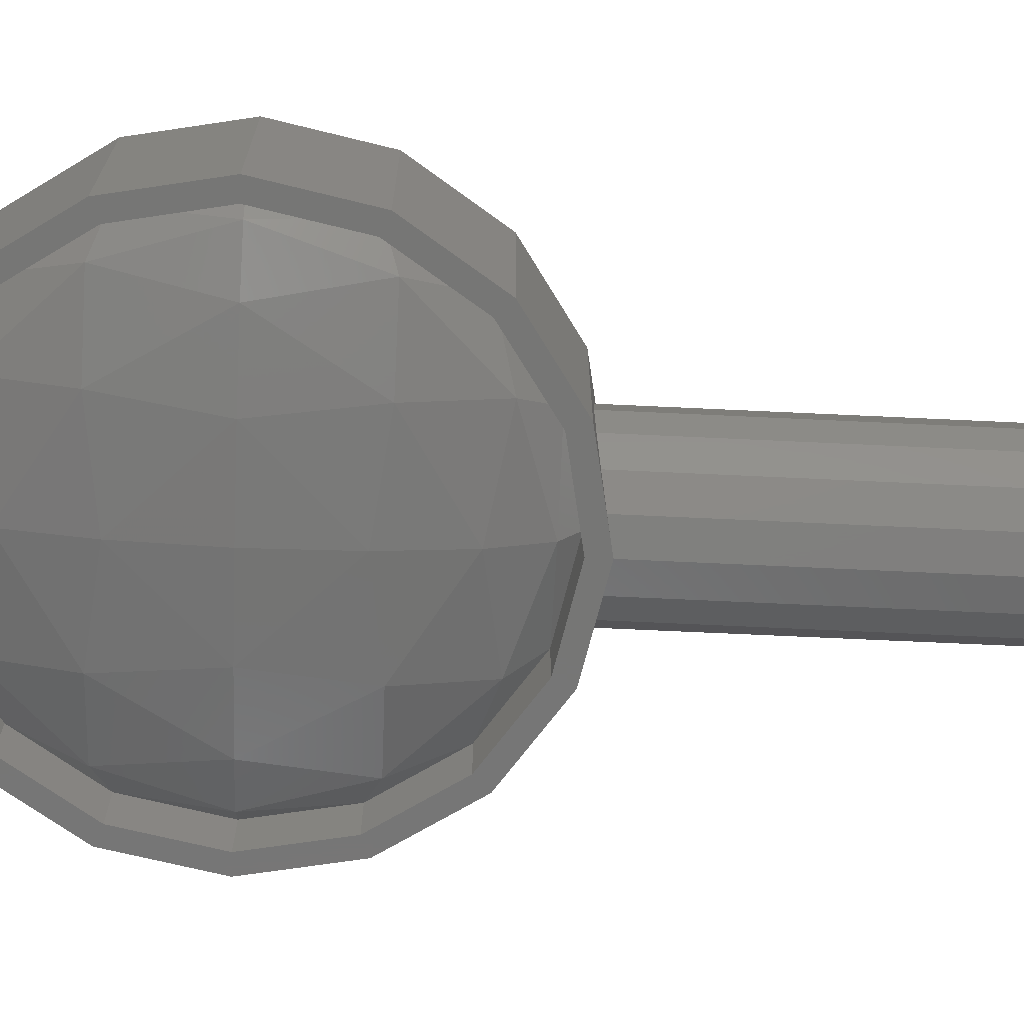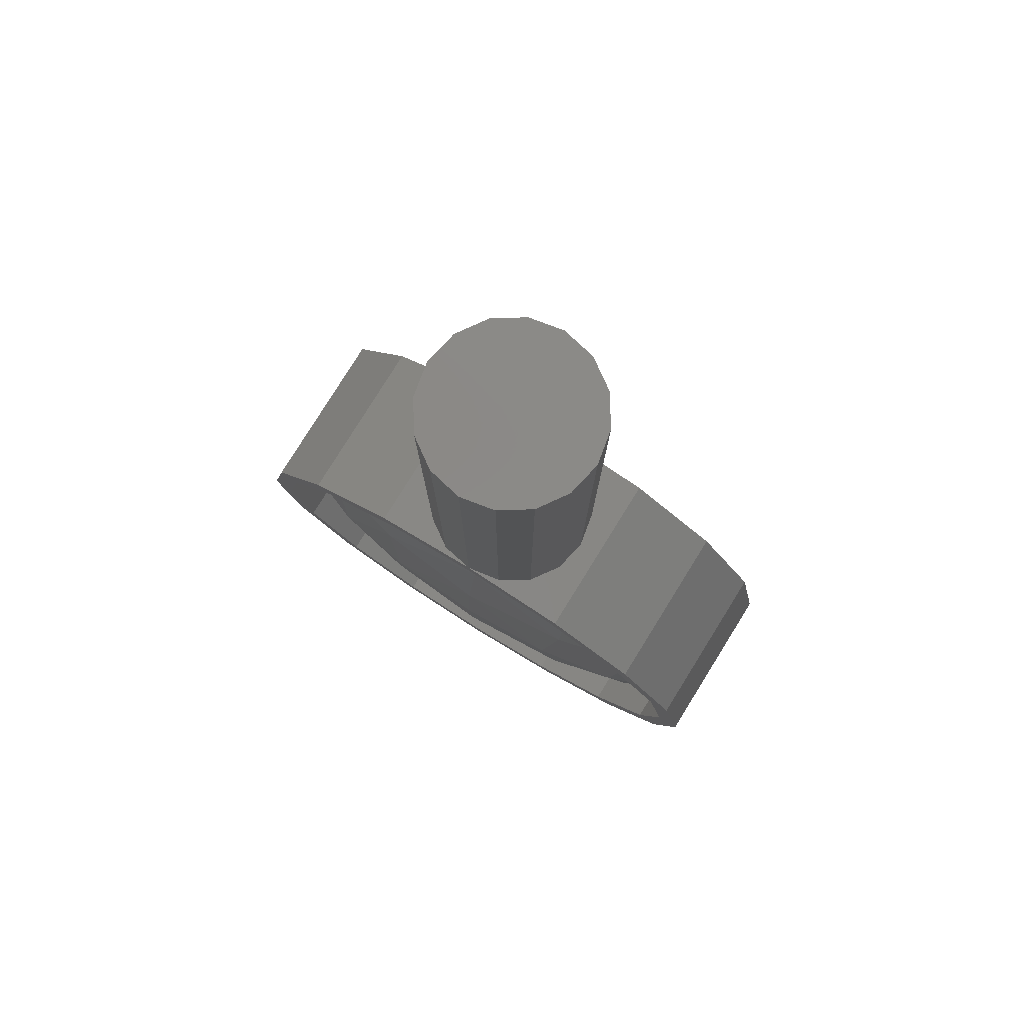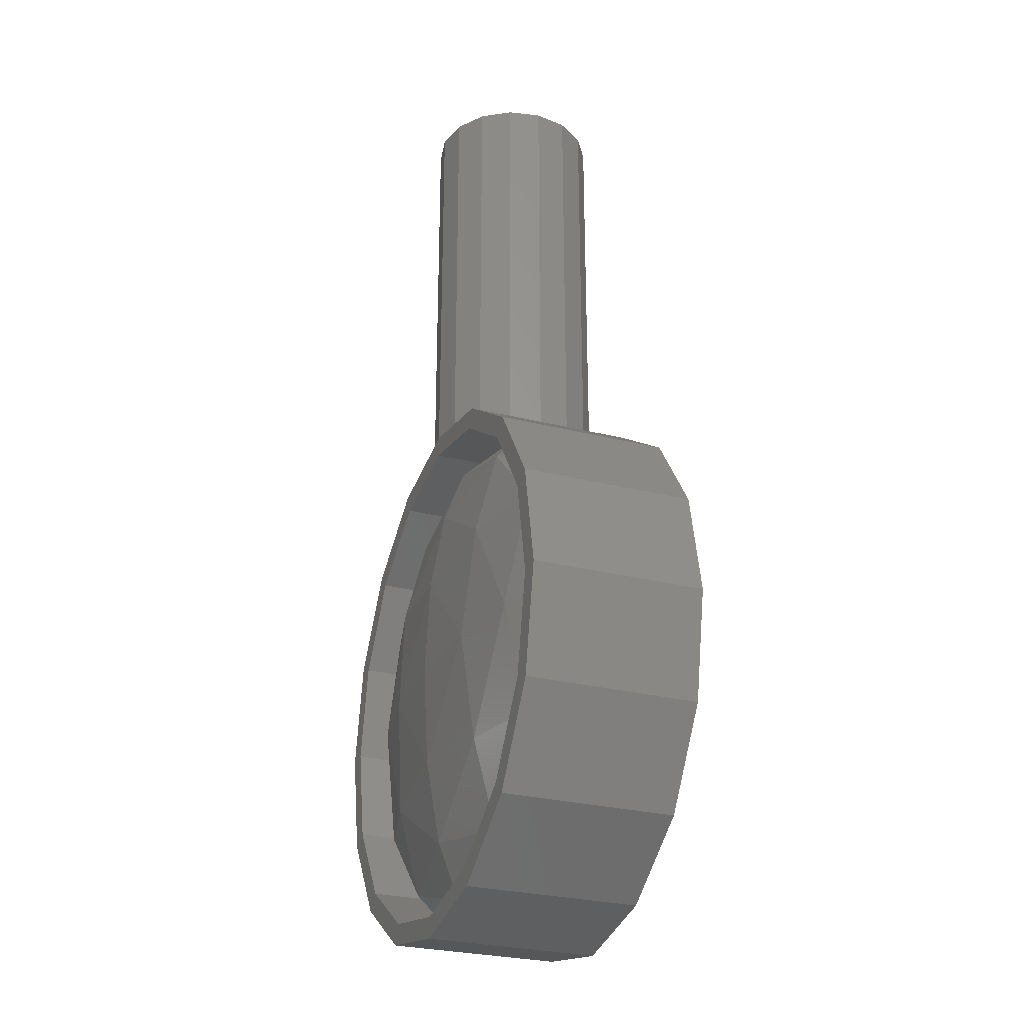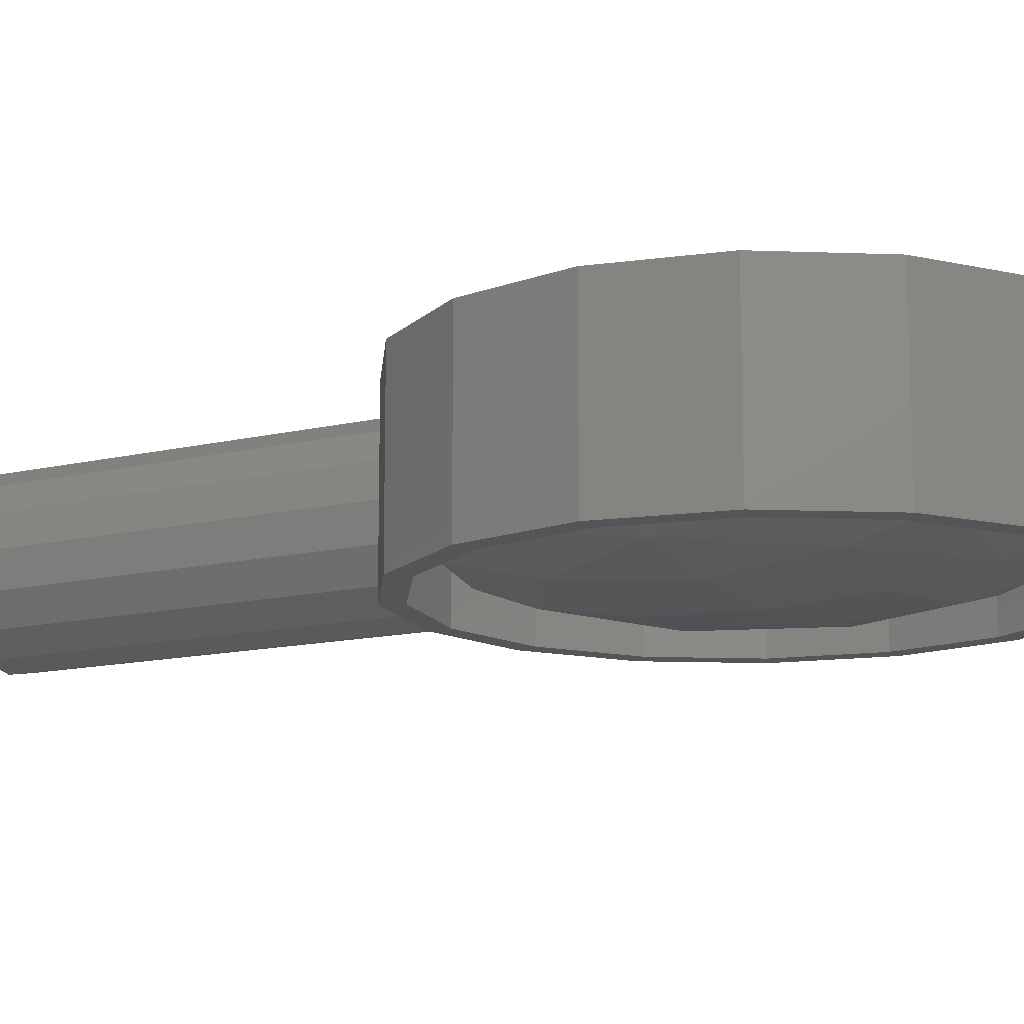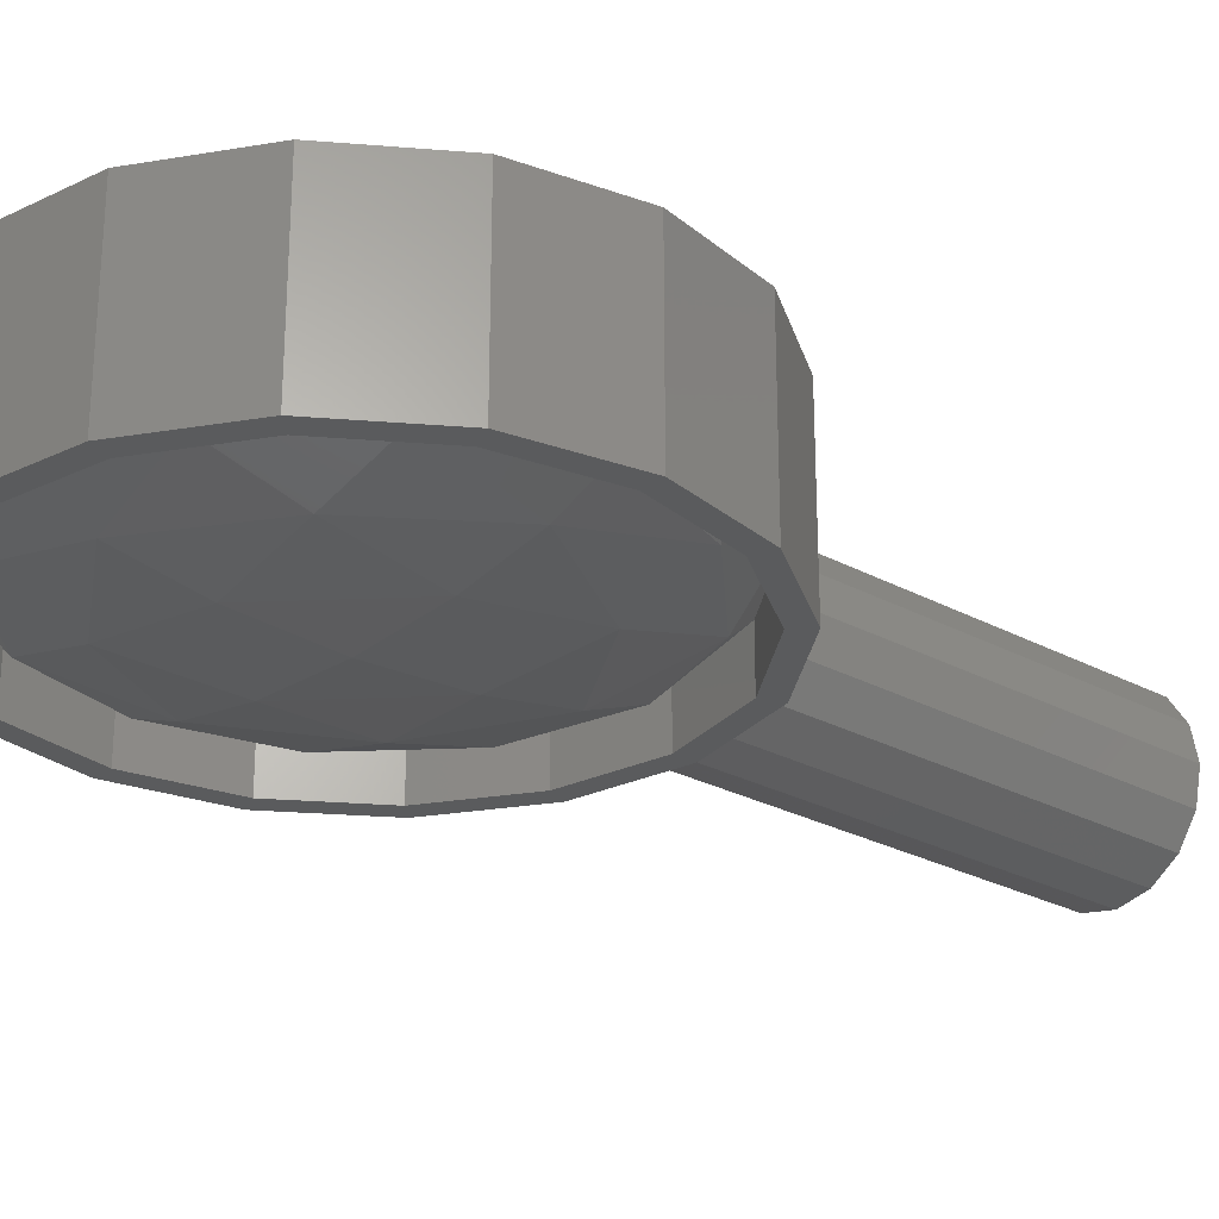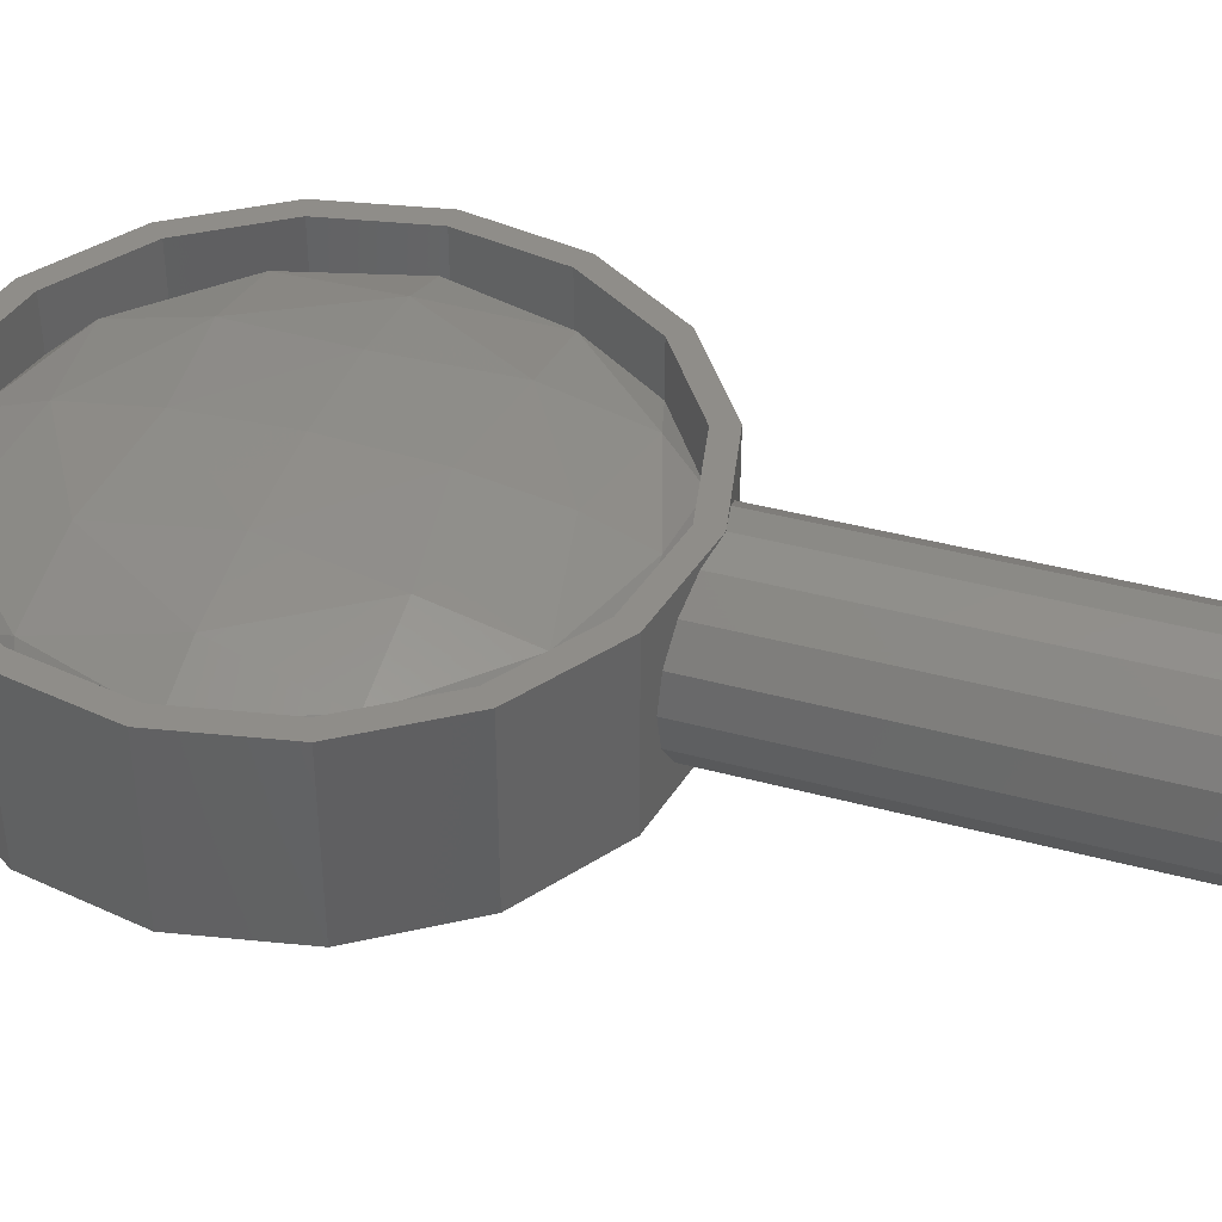
<metadata>
{"format":"stl","ext":"stl","renderer":"f3d","projection":"perspective","resolution":1024,"background":"white","views":[{"elev":-68.6,"azim":87.3,"up":"+Z"},{"elev":79.9,"azim":-148.1,"up":"+Y"},{"elev":-27.9,"azim":-111.0,"up":"+Y"},{"elev":-13.1,"azim":-61.0,"up":"+Z"},{"elev":-25.7,"azim":48.8,"up":"+Z"},{"elev":41.0,"azim":108.2,"up":"+Z"}]}
</metadata>
<code>
# stl→obj: 183 verts, 336 faces
v 0.16 0.4 0
v 0.1478 0.4 -0.06123
v 0 0.4 0
v 0.1131 0.4 -0.1131
v 0.06123 0.4 -0.1478
v 0 0.4 -0.16
v -0.06123 0.4 -0.1478
v -0.1131 0.4 -0.1131
v -0.1478 0.4 -0.06123
v -0.16 0.4 -0
v -0.1478 0.4 0.06123
v -0.1131 0.4 0.1131
v -0.06123 0.4 0.1478
v -0 0.4 0.16
v 0.06123 0.4 0.1478
v 0.1131 0.4 0.1131
v 0.1478 0.4 0.06123
v 0.16 -0.4 0
v 0.1478 -0.4 0.06123
v 0.1131 -0.4 0.1131
v 0.06123 -0.4 0.1478
v -0 -0.4 0.16
v -0.06123 -0.4 0.1478
v -0.1131 -0.4 0.1131
v -0.1478 -0.4 0.06123
v -0.16 -0.4 -0
v -0.1478 -0.4 -0.06123
v -0.1131 -0.4 -0.1131
v -0.06123 -0.4 -0.1478
v 0 -0.4 -0.16
v 0.06123 -0.4 -0.1478
v 0.1131 -0.4 -0.1131
v 0.1478 -0.4 -0.06123
v 0.52 -0.88 -0.16
v 0.52 -0.88 0.16
v 0.4804 -1.079 0.16
v 0.4804 -1.079 -0.16
v 0.3677 -1.248 0.16
v 0.3677 -1.248 -0.16
v 0.199 -1.36 0.16
v 0.199 -1.36 -0.16
v -0 -1.4 0.16
v -0 -1.4 -0.16
v -0.199 -1.36 0.16
v -0.199 -1.36 -0.16
v -0.3677 -1.248 0.16
v -0.3677 -1.248 -0.16
v -0.4804 -1.079 0.16
v -0.4804 -1.079 -0.16
v -0.52 -0.88 0.16
v -0.52 -0.88 -0.16
v -0.4804 -0.681 0.16
v -0.4804 -0.681 -0.16
v -0.3677 -0.5123 0.16
v -0.3677 -0.5123 -0.16
v -0.199 -0.3996 0.16
v -0.199 -0.3996 -0.16
v 0 -0.36 0.16
v 0 -0.36 -0.16
v 0.199 -0.3996 0.16
v 0.199 -0.3996 -0.16
v 0.3677 -0.5123 0.16
v 0.3677 -0.5123 -0.16
v 0.4804 -0.681 0.16
v 0.4804 -0.681 -0.16
v 0.48 -0.88 -0.16
v 0.48 -0.88 0.16
v 0.4435 -0.6963 0.16
v 0.4435 -0.6963 -0.16
v 0.3394 -0.5406 0.16
v 0.3394 -0.5406 -0.16
v 0.1837 -0.4365 0.16
v 0.1837 -0.4365 -0.16
v 0 -0.4 0.16
v -0.1837 -0.4365 0.16
v -0.1837 -0.4365 -0.16
v -0.3394 -0.5406 0.16
v -0.3394 -0.5406 -0.16
v -0.4435 -0.6963 0.16
v -0.4435 -0.6963 -0.16
v -0.48 -0.88 0.16
v -0.48 -0.88 -0.16
v -0.4435 -1.064 0.16
v -0.4435 -1.064 -0.16
v -0.3394 -1.219 0.16
v -0.3394 -1.219 -0.16
v -0.1837 -1.323 0.16
v -0.1837 -1.323 -0.16
v -0 -1.36 0.16
v -0 -1.36 -0.16
v 0.1837 -1.323 0.16
v 0.1837 -1.323 -0.16
v 0.3394 -1.219 0.16
v 0.3394 -1.219 -0.16
v 0.4435 -1.064 0.16
v 0.4435 -1.064 -0.16
v -0 -0.36 0.16
v 0 -1.4 0.16
v 0 -1.36 0.16
v -0.4435 -0.6963 0.06
v -0.3761 -0.6691 0.1127
v -0.3394 -0.5406 0.06
v -0.4435 -0.88 0.1059
v -0.2109 -0.5039 0.1127
v -0.48 -0.88 0.06
v -0.4435 -0.6963 -0.06
v -0.1837 -0.4365 0.06
v -0.3394 -0.88 0.1449
v -0.48 -0.88 -0.06
v -0.2109 -0.6691 0.154
v -0.3394 -0.5406 -0.06
v -0.4435 -1.064 0.06
v 0 -0.4365 0.1059
v -0.3761 -1.091 0.1127
v -0.1837 -0.4365 -0.06
v -0.3761 -0.6691 -0.1127
v 0 -0.5406 0.1449
v -0.4435 -1.064 -0.06
v -0.4435 -0.88 -0.1059
v -0 -0.4 0.06
v -0.1837 -0.88 0.1709
v 0 -0.4 0.06
v -0.2109 -0.5039 -0.1127
v -0.2109 -1.091 0.154
v -0.3394 -1.219 0.06
v 0 -0.6963 0.1709
v -0 -0.4 -0.06
v -0.3394 -0.88 -0.1449
v 0 -0.4365 -0.1059
v 0.1837 -0.4365 0.06
v -0.2109 -0.6691 -0.154
v -0.3394 -1.219 -0.06
v -0.3761 -1.091 -0.1127
v 0.2109 -0.5039 0.1127
v 0 -0.4 -0.06
v -0.2109 -1.256 0.1127
v 0 -0.88 0.18
v 0.2109 -0.6691 0.154
v 0 -1.064 0.1709
v 0 -0.5406 -0.1449
v 0.1837 -0.4365 -0.06
v -0.1837 -1.323 0.06
v 0.1837 -0.88 0.1709
v -0.1837 -0.88 -0.1709
v 0 -1.219 0.1449
v -0.2109 -1.091 -0.154
v -0.1837 -1.323 -0.06
v 0.3394 -0.5406 0.06
v -0.2109 -1.256 -0.1127
v 0.2109 -0.5039 -0.1127
v 0 -0.6963 -0.1709
v 0.3761 -0.6691 0.1127
v 0 -1.323 0.1059
v 0.3394 -0.88 0.1449
v 0.2109 -1.091 0.154
v 0.3394 -0.5406 -0.06
v 0 -1.36 0.06
v 0.2109 -0.6691 -0.154
v 0 -0.88 -0.18
v 0 -1.36 -0.06
v 0 -1.064 -0.1709
v 0.4435 -0.6963 0.06
v 0.2109 -1.256 0.1127
v 0 -1.219 -0.1449
v 0 -1.323 -0.1059
v 0.3761 -0.6691 -0.1127
v 0.1837 -1.323 0.06
v 0.4435 -0.88 0.1059
v 0.1837 -0.88 -0.1709
v 0.3761 -1.091 0.1127
v 0.4435 -0.6963 -0.06
v 0.1837 -1.323 -0.06
v 0.48 -0.88 0.06
v 0.3394 -1.219 0.06
v 0.3394 -0.88 -0.1449
v 0.4435 -1.064 0.06
v 0.2109 -1.091 -0.154
v 0.2109 -1.256 -0.1127
v 0.4435 -0.88 -0.1059
v 0.48 -0.88 -0.06
v 0.3394 -1.219 -0.06
v 0.4435 -1.064 -0.06
v 0.3761 -1.091 -0.1127
f 1 2 3
f 2 4 3
f 4 5 3
f 5 6 3
f 6 7 3
f 7 8 3
f 8 9 3
f 9 10 3
f 10 11 3
f 11 12 3
f 12 13 3
f 13 14 3
f 14 15 3
f 15 16 3
f 16 17 3
f 17 1 3
f 18 1 17
f 18 17 19
f 19 17 16
f 19 16 20
f 20 16 15
f 20 15 21
f 21 15 14
f 21 14 22
f 22 14 13
f 22 13 23
f 23 13 12
f 23 12 24
f 24 12 11
f 24 11 25
f 25 11 10
f 25 10 26
f 26 10 9
f 26 9 27
f 27 9 8
f 27 8 28
f 28 8 7
f 28 7 29
f 29 7 6
f 29 6 30
f 30 6 5
f 30 5 31
f 31 5 4
f 31 4 32
f 32 4 2
f 32 2 33
f 33 2 1
f 33 1 18
f 34 35 36
f 34 36 37
f 37 36 38
f 37 38 39
f 39 38 40
f 39 40 41
f 41 40 42
f 41 42 43
f 43 42 44
f 43 44 45
f 45 44 46
f 45 46 47
f 47 46 48
f 47 48 49
f 49 48 50
f 49 50 51
f 51 50 52
f 51 52 53
f 53 52 54
f 53 54 55
f 55 54 56
f 55 56 57
f 57 56 58
f 57 58 59
f 59 58 60
f 59 60 61
f 61 60 62
f 61 62 63
f 63 62 64
f 63 64 65
f 65 64 35
f 65 35 34
f 66 67 68
f 66 68 69
f 69 68 70
f 69 70 71
f 71 70 72
f 71 72 73
f 73 72 74
f 73 74 30
f 30 74 75
f 30 75 76
f 76 75 77
f 76 77 78
f 78 77 79
f 78 79 80
f 80 79 81
f 80 81 82
f 82 81 83
f 82 83 84
f 84 83 85
f 84 85 86
f 86 85 87
f 86 87 88
f 88 87 89
f 88 89 90
f 90 89 91
f 90 91 92
f 92 91 93
f 92 93 94
f 94 93 95
f 94 95 96
f 96 95 67
f 96 67 66
f 82 51 53
f 82 53 80
f 80 53 55
f 80 55 78
f 78 55 57
f 78 57 76
f 76 57 59
f 76 59 30
f 30 59 61
f 30 61 73
f 73 61 63
f 73 63 71
f 71 63 65
f 71 65 69
f 69 65 34
f 69 34 66
f 66 34 37
f 66 37 96
f 96 37 39
f 96 39 94
f 94 39 41
f 94 41 92
f 92 41 43
f 92 43 90
f 90 43 45
f 90 45 88
f 88 45 47
f 88 47 86
f 86 47 49
f 86 49 84
f 84 49 51
f 84 51 82
f 67 35 64
f 67 64 68
f 68 64 62
f 68 62 70
f 70 62 60
f 70 60 72
f 72 60 97
f 72 97 22
f 22 97 56
f 22 56 75
f 75 56 54
f 75 54 77
f 77 54 52
f 77 52 79
f 79 52 50
f 79 50 81
f 81 50 48
f 81 48 83
f 83 48 46
f 83 46 85
f 85 46 44
f 85 44 87
f 87 44 98
f 87 98 99
f 99 98 40
f 99 40 91
f 91 40 38
f 91 38 93
f 93 38 36
f 93 36 95
f 95 36 35
f 95 35 67
f 100 101 102
f 103 101 100
f 101 104 102
f 105 103 100
f 102 106 100
f 102 104 107
f 103 108 101
f 100 109 105
f 101 110 104
f 107 111 102
f 102 111 106
f 100 106 109
f 112 103 105
f 108 110 101
f 104 113 107
f 114 108 103
f 107 115 111
f 111 116 106
f 112 114 103
f 110 117 104
f 105 109 118
f 106 119 109
f 105 118 112
f 120 115 107
f 108 121 110
f 106 116 119
f 107 113 122
f 104 117 113
f 115 123 111
f 111 123 116
f 109 119 118
f 114 124 108
f 125 114 112
f 110 126 117
f 124 121 108
f 121 126 110
f 120 127 115
f 116 128 119
f 115 129 123
f 122 113 130
f 123 131 116
f 112 118 132
f 119 133 118
f 113 117 134
f 135 129 115
f 112 132 125
f 125 136 114
f 136 124 114
f 116 131 128
f 130 127 120
f 119 128 133
f 121 137 126
f 130 113 134
f 117 126 138
f 118 133 132
f 124 139 121
f 129 140 123
f 123 140 131
f 134 117 138
f 139 137 121
f 141 129 135
f 130 141 127
f 142 136 125
f 126 137 143
f 131 144 128
f 136 145 124
f 128 146 133
f 125 132 147
f 138 126 143
f 130 134 148
f 145 139 124
f 133 149 132
f 125 147 142
f 143 137 139
f 148 141 130
f 150 140 129
f 140 151 131
f 150 129 141
f 128 144 146
f 134 138 152
f 131 151 144
f 142 153 136
f 133 146 149
f 153 145 136
f 148 134 152
f 132 149 147
f 138 143 154
f 143 139 155
f 155 139 145
f 148 156 141
f 156 150 141
f 157 153 142
f 152 138 154
f 158 140 150
f 158 151 140
f 151 159 144
f 142 147 160
f 144 161 146
f 154 143 155
f 148 152 162
f 142 160 157
f 163 145 153
f 162 156 148
f 146 164 149
f 149 165 147
f 155 145 163
f 144 159 161
f 166 150 156
f 167 153 157
f 152 154 168
f 162 152 168
f 169 159 151
f 166 158 150
f 146 161 164
f 147 165 160
f 169 151 158
f 163 153 167
f 154 155 170
f 149 164 165
f 162 171 156
f 170 155 163
f 168 154 170
f 171 166 156
f 161 159 169
f 157 160 172
f 162 168 173
f 157 172 167
f 173 171 162
f 174 163 167
f 160 165 172
f 170 163 174
f 175 158 166
f 175 169 158
f 168 170 176
f 164 161 177
f 173 168 176
f 177 161 169
f 165 164 178
f 179 166 171
f 176 170 174
f 173 180 171
f 172 165 178
f 167 181 174
f 178 164 177
f 176 180 173
f 167 172 181
f 177 169 175
f 179 175 166
f 180 179 171
f 174 182 176
f 172 178 181
f 176 182 180
f 174 181 182
f 183 177 175
f 178 177 183
f 183 175 179
f 182 179 180
f 181 178 183
f 182 183 179
f 181 183 182

</code>
